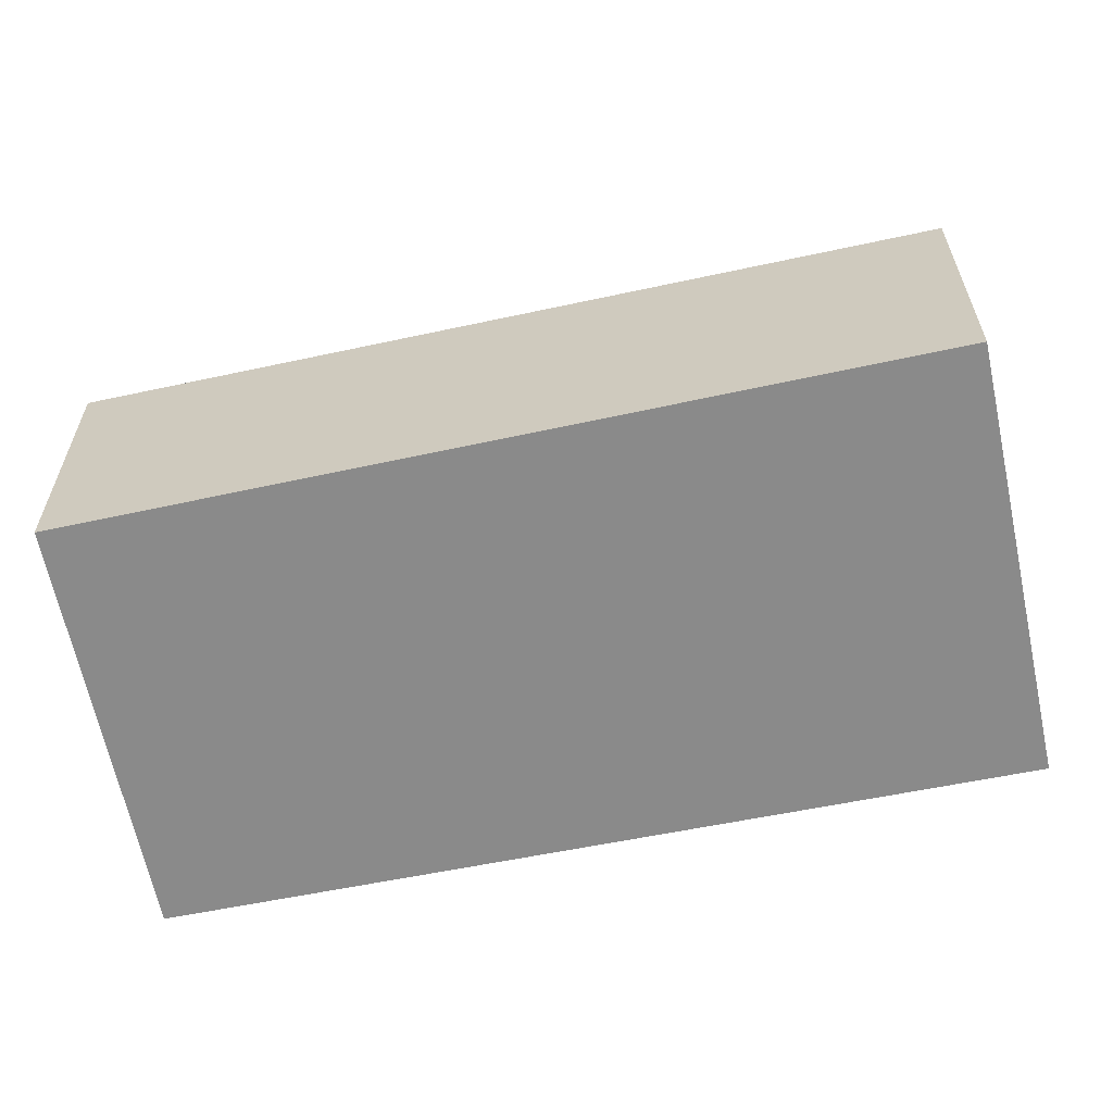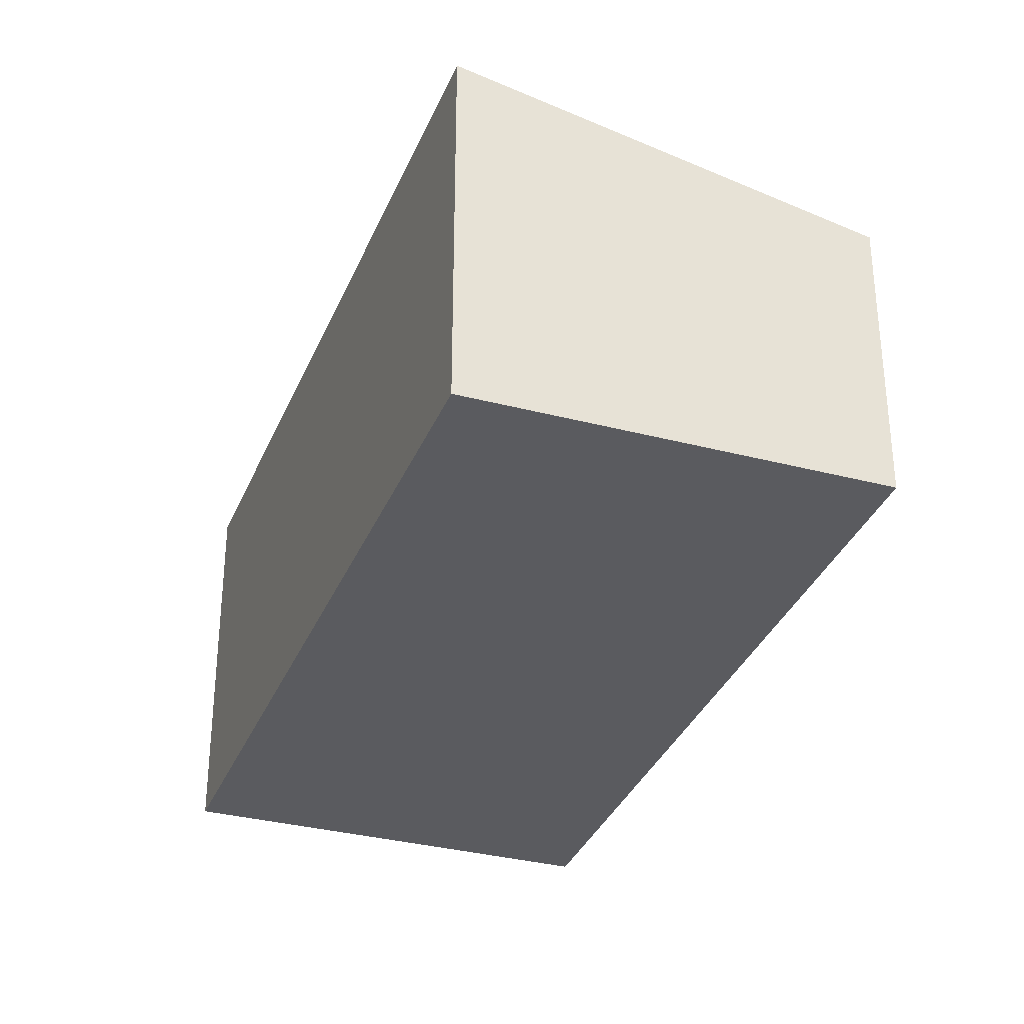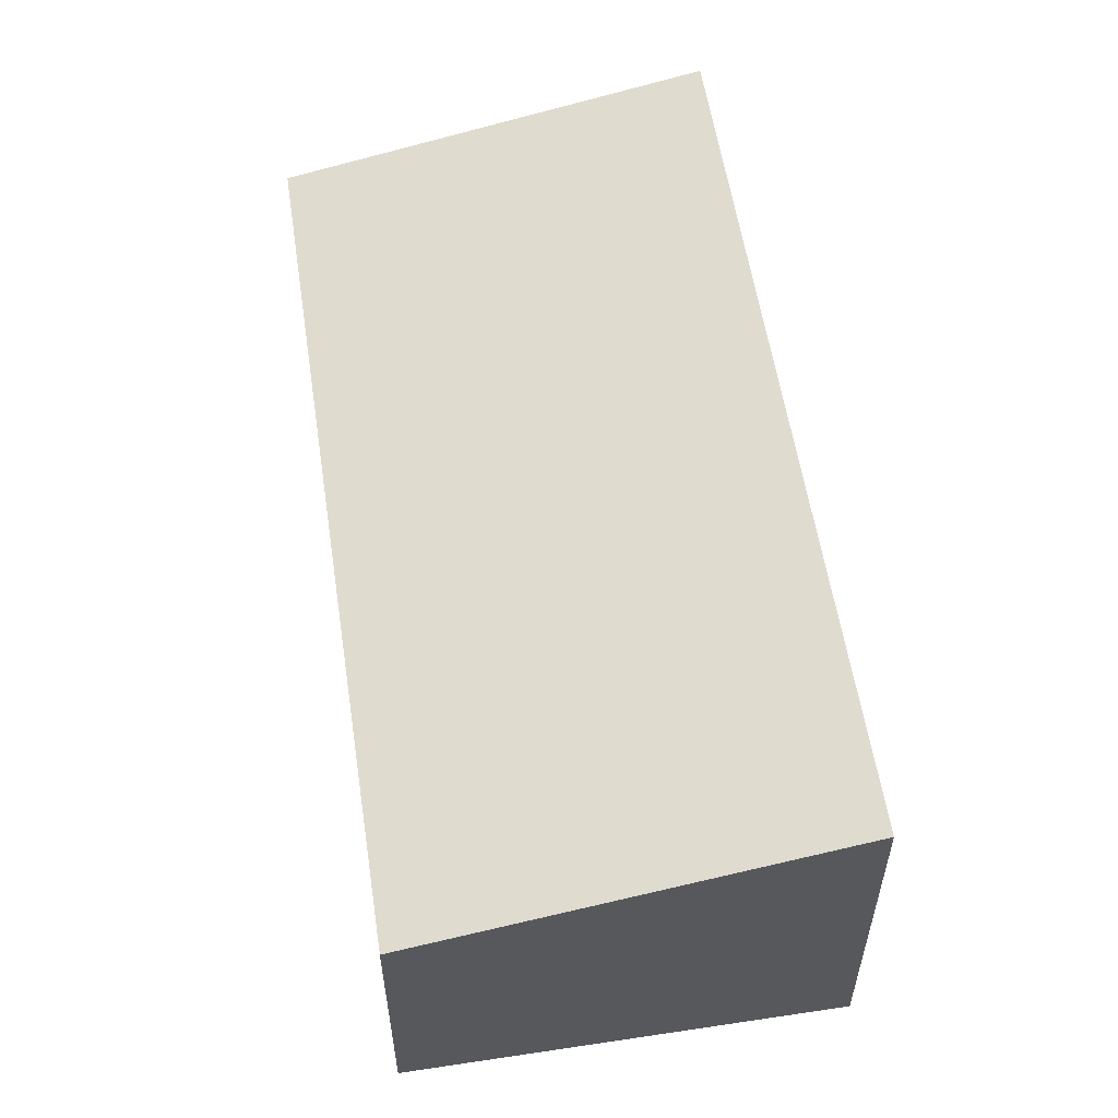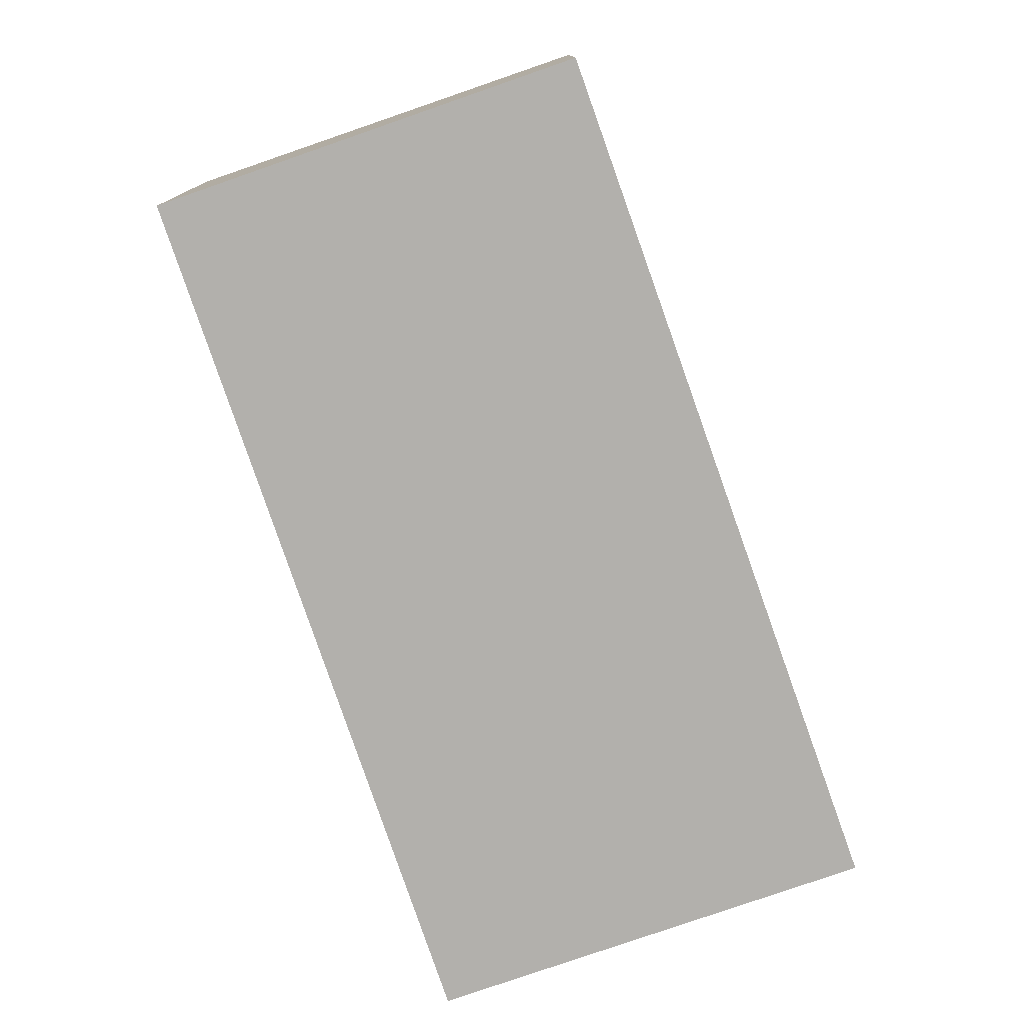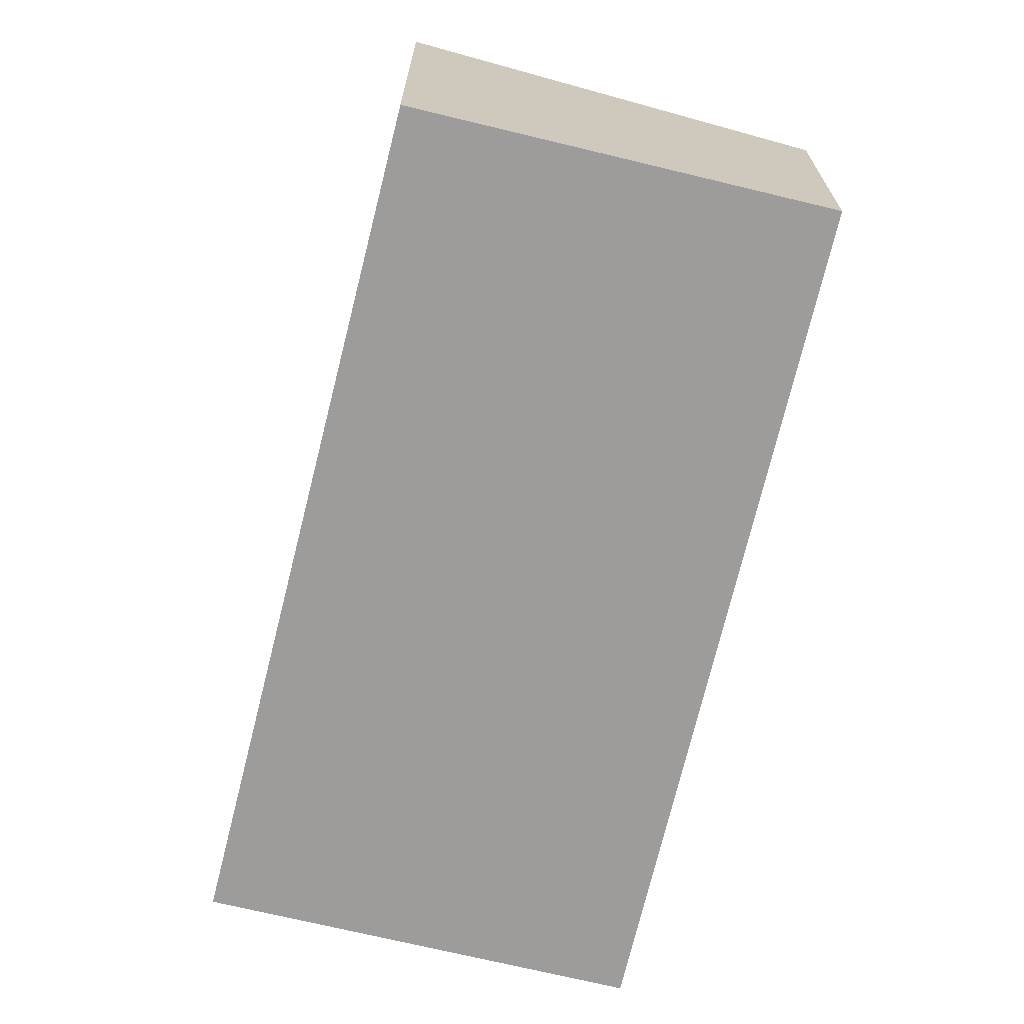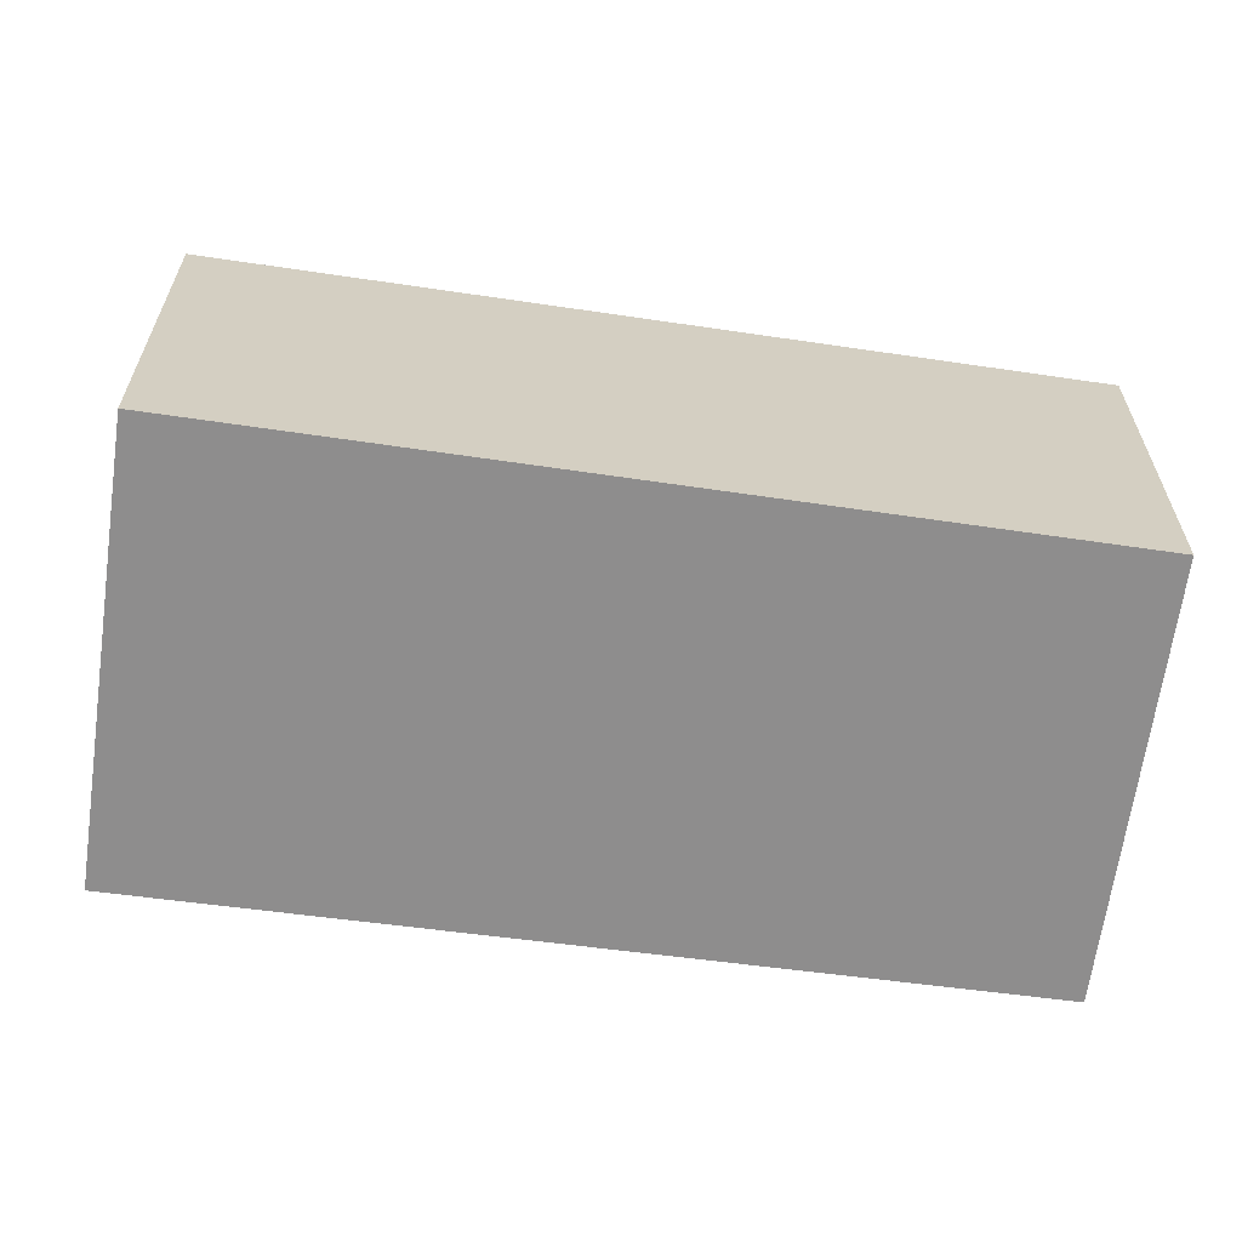
<metadata>
{"format":"obj","ext":"obj","renderer":"f3d","projection":"perspective","resolution":1024,"background":"white","views":[{"elev":-63.4,"azim":-47.9,"up":"+Y"},{"elev":-33.3,"azim":-169.6,"up":"+Y"},{"elev":59.0,"azim":21.4,"up":"+Y"},{"elev":-78.6,"azim":-130.6,"up":"+Y"},{"elev":-70.2,"azim":-163.4,"up":"+Y"},{"elev":-64.7,"azim":112.3,"up":"+Y"}]}
</metadata>
<code>
v  2.484 2.59 -1.446
v  2.881 1.984 5.038
v  5.445 2.61 3.543
v  0 1.984 1.215e-16
v  5.445 -2.169e-16 3.543
v  2.484 8.854e-17 -1.446
v  0 0 0
v  2.881 -3.085e-16 5.038
g defaultobject
f 1 2 3
f 2 1 4
f 5 1 3
f 1 5 6
f 6 4 1
f 4 6 7
f 7 2 4
f 2 7 8
f 2 5 3
f 5 2 8
f 8 6 5
f 6 8 7

</code>
